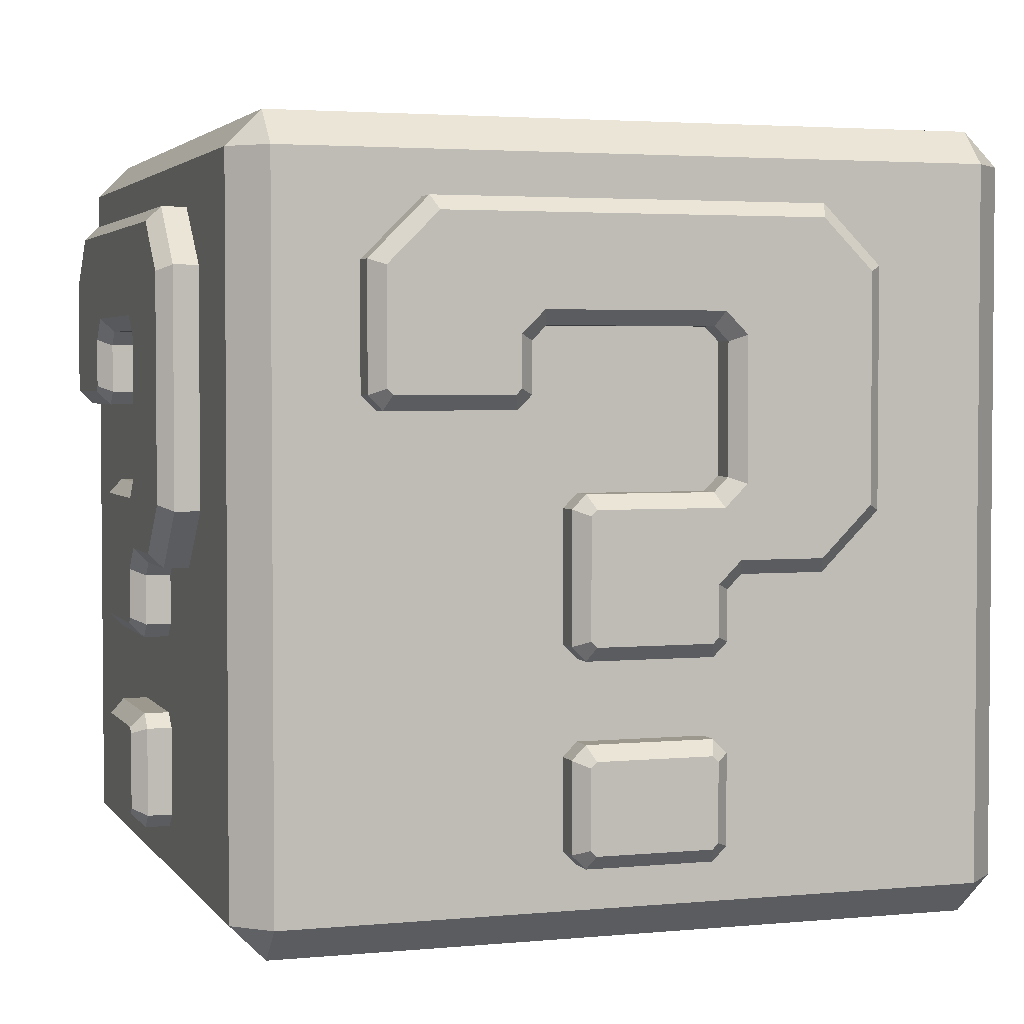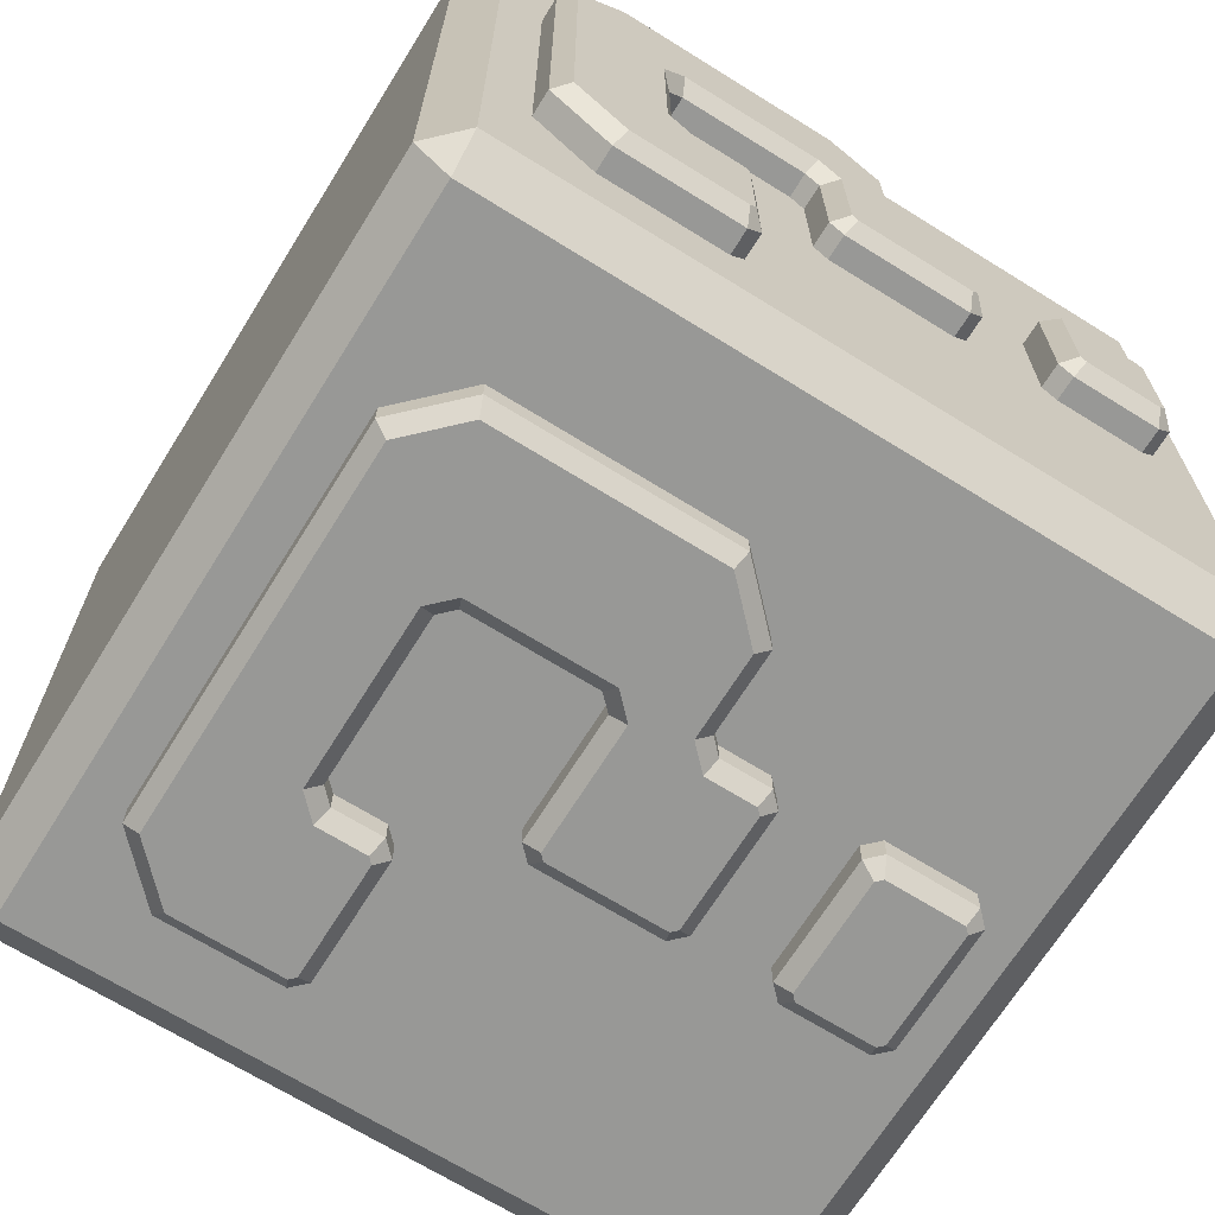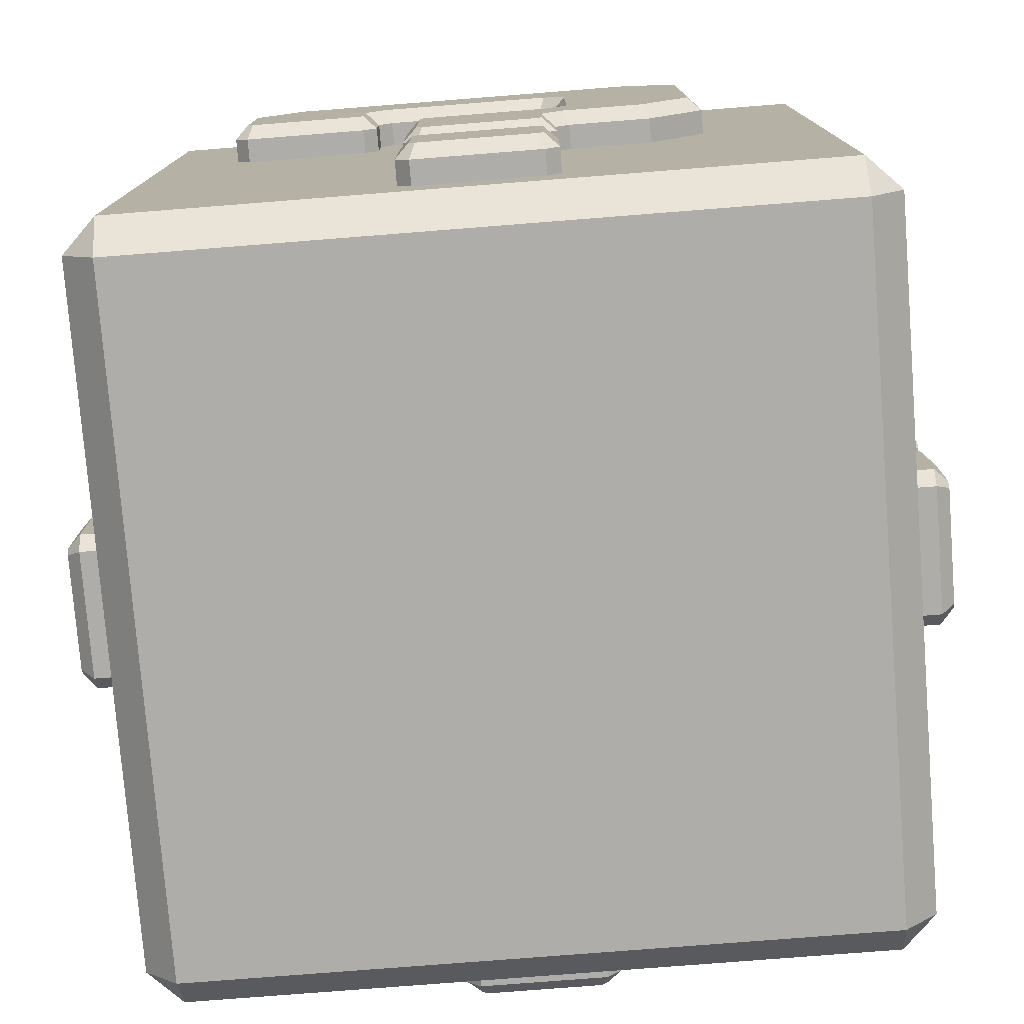
<metadata>
{"format":"obj","ext":"obj","renderer":"f3d","projection":"perspective","resolution":1024,"background":"white","views":[{"elev":3.1,"azim":161.8,"up":"+Y"},{"elev":-68.5,"azim":-121.9,"up":"+Z"},{"elev":-77.2,"azim":-85.5,"up":"+Y"}]}
</metadata>
<code>
o isl_Block_01_DEF.obj
g default
v -0.2279 -0.25 0.2279
v 0.2279 -0.25 0.2279
v 0.2279 -0.25 -0.2279
v -0.2279 -0.25 -0.2279
v -0.2279 -0.2279 0.25
v -0.2279 0.2279 0.25
v 0.2279 0.2279 0.25
v 0.2279 -0.2279 0.25
v 0.25 -0.2279 0.2279
v 0.25 0.2279 0.2279
v 0.25 0.2279 -0.2279
v 0.25 -0.2279 -0.2279
v -0.2279 -0.2279 -0.25
v 0.2279 -0.2279 -0.25
v 0.2279 0.2279 -0.25
v -0.2279 0.2279 -0.25
v -0.25 -0.2279 0.2279
v -0.25 -0.2279 -0.2279
v -0.25 0.2279 -0.2279
v -0.25 0.2279 0.2279
v -0.2279 0.25 0.2279
v -0.2279 0.25 -0.2279
v 0.2279 0.25 -0.2279
v 0.2279 0.25 0.2279
v -0.1126 -0.025 -0.25
v 0.1376 0.2 -0.25
v -0.1126 0.2 -0.25
v 0.175 0.1626 -0.25
v -0.15 0.1626 -0.25
v -0.15 0.01236 -0.25
v 0.05 -0.191 -0.25
v 0.05 -0.134 -0.25
v 0.04098 -0.125 -0.25
v -0.04098 -0.125 -0.25
v -0.05 -0.134 -0.25
v -0.05 -0.191 -0.25
v -0.04098 -0.2 -0.25
v 0.04098 -0.2 -0.25
v 0.05 0.01598 -0.25
v 0.04098 0.025 -0.25
v -0.04098 0.025 -0.25
v 0.08402 0.075 -0.25
v 0.166 0.075 -0.25
v -0.04098 0.125 -0.25
v 0.06598 0.125 -0.25
v 0.075 0.116 -0.25
v 0.075 0.08402 -0.25
v -0.05 0.03402 -0.25
v -0.05 0.116 -0.25
v 0.175 0.08402 -0.25
v -0.05902 -0.025 -0.25
v -0.04098 -0.075 -0.25
v 0.04098 -0.075 -0.25
v -0.05 -0.06598 -0.25
v -0.05 -0.03402 -0.25
v 0.05 -0.06598 -0.25
v 0.1376 0.2 -0.2659
v -0.1126 0.2 -0.2659
v -0.15 0.01236 -0.2659
v -0.15 0.1626 -0.2659
v 0.175 0.1626 -0.2659
v -0.1126 -0.025 -0.2659
v 0.05 -0.191 -0.2659
v 0.05 -0.134 -0.2659
v 0.04098 -0.125 -0.2659
v -0.04098 -0.125 -0.2659
v -0.05 -0.191 -0.2659
v -0.05 -0.134 -0.2659
v 0.04098 -0.2 -0.2659
v -0.04098 -0.2 -0.2659
v 0.05 0.01598 -0.2659
v 0.04098 0.025 -0.2659
v -0.04098 0.025 -0.2659
v 0.08402 0.075 -0.2659
v 0.166 0.075 -0.2659
v 0.06598 0.125 -0.2659
v -0.04098 0.125 -0.2659
v 0.075 0.08402 -0.2659
v 0.075 0.116 -0.2659
v -0.05 0.03402 -0.2659
v -0.05 0.116 -0.2659
v 0.03722 -0.1909 -0.275
v 0.04091 -0.1872 -0.275
v 0.04091 -0.1378 -0.275
v 0.03722 -0.1341 -0.275
v -0.03722 -0.1341 -0.275
v -0.04091 -0.1378 -0.275
v -0.04091 -0.1872 -0.275
v -0.03722 -0.1909 -0.275
v 0.175 0.08402 -0.2659
v -0.05902 -0.025 -0.2659
v 0.04098 -0.075 -0.2659
v -0.04098 -0.075 -0.2659
v -0.05 -0.06598 -0.2659
v -0.05 -0.03402 -0.2659
v 0.05 -0.06598 -0.2659
v 0.1339 0.1909 -0.275
v -0.1089 0.1909 -0.275
v -0.1409 0.1589 -0.275
v -0.1409 0.01612 -0.275
v -0.1089 -0.01591 -0.275
v -0.05525 -0.01591 -0.275
v -0.04091 -0.03025 -0.275
v -0.04091 -0.06222 -0.275
v -0.03722 -0.06591 -0.275
v 0.03722 -0.06591 -0.275
v 0.04091 -0.06222 -0.275
v 0.04091 0.01222 -0.275
v 0.03722 0.01591 -0.275
v -0.04475 0.01591 -0.275
v -0.05909 0.03025 -0.275
v -0.05909 0.1197 -0.275
v -0.04475 0.1341 -0.275
v 0.06975 0.1341 -0.275
v 0.08409 0.1197 -0.275
v 0.08409 0.08778 -0.275
v 0.08778 0.08409 -0.275
v 0.1622 0.08409 -0.275
v 0.1659 0.08778 -0.275
v 0.1659 0.1589 -0.275
v 0.25 -0.025 -0.1126
v 0.25 0.2 0.1376
v 0.25 0.2 -0.1126
v 0.25 0.1626 0.175
v 0.25 0.1626 -0.15
v 0.25 0.01236 -0.15
v 0.25 -0.191 0.05
v 0.25 -0.134 0.05
v 0.25 -0.125 0.04098
v 0.25 -0.125 -0.04098
v 0.25 -0.134 -0.05
v 0.25 -0.191 -0.05
v 0.25 -0.2 -0.04098
v 0.25 -0.2 0.04098
v 0.25 0.01598 0.05
v 0.25 0.025 0.04098
v 0.25 0.025 -0.04098
v 0.25 0.075 0.08402
v 0.25 0.075 0.166
v 0.25 0.125 -0.04098
v 0.25 0.125 0.06598
v 0.25 0.116 0.075
v 0.25 0.08402 0.075
v 0.25 0.03402 -0.05
v 0.25 0.116 -0.05
v 0.25 0.08402 0.175
v 0.25 -0.025 -0.05902
v 0.25 -0.075 -0.04098
v 0.25 -0.075 0.04098
v 0.25 -0.06598 -0.05
v 0.25 -0.03402 -0.05
v 0.25 -0.06598 0.05
v 0.2659 0.2 0.1376
v 0.2659 0.2 -0.1126
v 0.2659 0.01236 -0.15
v 0.2659 0.1626 -0.15
v 0.2659 0.1626 0.175
v 0.2659 -0.025 -0.1126
v 0.2659 -0.191 0.05
v 0.2659 -0.134 0.05
v 0.2659 -0.125 0.04098
v 0.2659 -0.125 -0.04098
v 0.2659 -0.191 -0.05
v 0.2659 -0.134 -0.05
v 0.2659 -0.2 0.04098
v 0.2659 -0.2 -0.04098
v 0.2659 0.01598 0.05
v 0.2659 0.025 0.04098
v 0.2659 0.025 -0.04098
v 0.2659 0.075 0.08402
v 0.2659 0.075 0.166
v 0.2659 0.125 0.06598
v 0.2659 0.125 -0.04098
v 0.2659 0.08402 0.075
v 0.2659 0.116 0.075
v 0.2659 0.03402 -0.05
v 0.2659 0.116 -0.05
v 0.275 -0.1909 0.03722
v 0.275 -0.1872 0.04091
v 0.275 -0.1378 0.04091
v 0.275 -0.1341 0.03722
v 0.275 -0.1341 -0.03722
v 0.275 -0.1378 -0.04091
v 0.275 -0.1872 -0.04091
v 0.275 -0.1909 -0.03722
v 0.2659 0.08402 0.175
v 0.2659 -0.025 -0.05902
v 0.2659 -0.075 0.04098
v 0.2659 -0.075 -0.04098
v 0.2659 -0.06598 -0.05
v 0.2659 -0.03402 -0.05
v 0.2659 -0.06598 0.05
v 0.275 0.1909 0.1339
v 0.275 0.1909 -0.1089
v 0.275 0.1589 -0.1409
v 0.275 0.01612 -0.1409
v 0.275 -0.01591 -0.1089
v 0.275 -0.01591 -0.05525
v 0.275 -0.03025 -0.04091
v 0.275 -0.06222 -0.04091
v 0.275 -0.06591 -0.03722
v 0.275 -0.06591 0.03722
v 0.275 -0.06222 0.04091
v 0.275 0.01222 0.04091
v 0.275 0.01591 0.03722
v 0.275 0.01591 -0.04475
v 0.275 0.03025 -0.05909
v 0.275 0.1197 -0.05909
v 0.275 0.1341 -0.04475
v 0.275 0.1341 0.06975
v 0.275 0.1197 0.08409
v 0.275 0.08778 0.08409
v 0.275 0.08409 0.08778
v 0.275 0.08409 0.1622
v 0.275 0.08778 0.1659
v 0.275 0.1589 0.1659
v 0.1126 -0.025 0.25
v -0.1376 0.2 0.25
v 0.1126 0.2 0.25
v -0.175 0.1626 0.25
v 0.15 0.1626 0.25
v 0.15 0.01236 0.25
v -0.05 -0.191 0.25
v -0.05 -0.134 0.25
v -0.04098 -0.125 0.25
v 0.04098 -0.125 0.25
v 0.05 -0.134 0.25
v 0.05 -0.191 0.25
v 0.04098 -0.2 0.25
v -0.04098 -0.2 0.25
v -0.05 0.01598 0.25
v -0.04098 0.025 0.25
v 0.04098 0.025 0.25
v -0.08402 0.075 0.25
v -0.166 0.075 0.25
v 0.04098 0.125 0.25
v -0.06598 0.125 0.25
v -0.075 0.116 0.25
v -0.075 0.08402 0.25
v 0.05 0.03402 0.25
v 0.05 0.116 0.25
v -0.175 0.08402 0.25
v 0.05902 -0.025 0.25
v 0.04098 -0.075 0.25
v -0.04098 -0.075 0.25
v 0.05 -0.06598 0.25
v 0.05 -0.03402 0.25
v -0.05 -0.06598 0.25
v -0.1376 0.2 0.2659
v 0.1126 0.2 0.2659
v 0.15 0.01236 0.2659
v 0.15 0.1626 0.2659
v -0.175 0.1626 0.2659
v 0.1126 -0.025 0.2659
v -0.05 -0.191 0.2659
v -0.05 -0.134 0.2659
v -0.04098 -0.125 0.2659
v 0.04098 -0.125 0.2659
v 0.05 -0.191 0.2659
v 0.05 -0.134 0.2659
v -0.04098 -0.2 0.2659
v 0.04098 -0.2 0.2659
v -0.05 0.01598 0.2659
v -0.04098 0.025 0.2659
v 0.04098 0.025 0.2659
v -0.08402 0.075 0.2659
v -0.166 0.075 0.2659
v -0.06598 0.125 0.2659
v 0.04098 0.125 0.2659
v -0.075 0.08402 0.2659
v -0.075 0.116 0.2659
v 0.05 0.03402 0.2659
v 0.05 0.116 0.2659
v -0.03722 -0.1909 0.275
v -0.04091 -0.1872 0.275
v -0.04091 -0.1378 0.275
v -0.03722 -0.1341 0.275
v 0.03722 -0.1341 0.275
v 0.04091 -0.1378 0.275
v 0.04091 -0.1872 0.275
v 0.03722 -0.1909 0.275
v -0.175 0.08402 0.2659
v 0.05902 -0.025 0.2659
v -0.04098 -0.075 0.2659
v 0.04098 -0.075 0.2659
v 0.05 -0.06598 0.2659
v 0.05 -0.03402 0.2659
v -0.05 -0.06598 0.2659
v -0.1339 0.1909 0.275
v 0.1089 0.1909 0.275
v 0.1409 0.1589 0.275
v 0.1409 0.01612 0.275
v 0.1089 -0.01591 0.275
v 0.05525 -0.01591 0.275
v 0.04091 -0.03025 0.275
v 0.04091 -0.06222 0.275
v 0.03722 -0.06591 0.275
v -0.03722 -0.06591 0.275
v -0.04091 -0.06222 0.275
v -0.04091 0.01222 0.275
v -0.03722 0.01591 0.275
v 0.04475 0.01591 0.275
v 0.05909 0.03025 0.275
v 0.05909 0.1197 0.275
v 0.04475 0.1341 0.275
v -0.06975 0.1341 0.275
v -0.08409 0.1197 0.275
v -0.08409 0.08778 0.275
v -0.08778 0.08409 0.275
v -0.1622 0.08409 0.275
v -0.1659 0.08778 0.275
v -0.1659 0.1589 0.275
v -0.25 -0.025 0.1126
v -0.25 0.2 -0.1376
v -0.25 0.2 0.1126
v -0.25 0.1626 -0.175
v -0.25 0.1626 0.15
v -0.25 0.01236 0.15
v -0.25 -0.191 -0.05
v -0.25 -0.134 -0.05
v -0.25 -0.125 -0.04098
v -0.25 -0.125 0.04098
v -0.25 -0.134 0.05
v -0.25 -0.191 0.05
v -0.25 -0.2 0.04098
v -0.25 -0.2 -0.04098
v -0.25 0.01598 -0.05
v -0.25 0.025 -0.04098
v -0.25 0.025 0.04098
v -0.25 0.075 -0.08402
v -0.25 0.075 -0.166
v -0.25 0.125 0.04098
v -0.25 0.125 -0.06598
v -0.25 0.116 -0.075
v -0.25 0.08402 -0.075
v -0.25 0.03402 0.05
v -0.25 0.116 0.05
v -0.25 0.08402 -0.175
v -0.25 -0.025 0.05902
v -0.25 -0.075 0.04098
v -0.25 -0.075 -0.04098
v -0.25 -0.06598 0.05
v -0.25 -0.03402 0.05
v -0.25 -0.06598 -0.05
v -0.2659 0.2 -0.1376
v -0.2659 0.2 0.1126
v -0.2659 0.01236 0.15
v -0.2659 0.1626 0.15
v -0.2659 0.1626 -0.175
v -0.2659 -0.025 0.1126
v -0.2659 -0.191 -0.05
v -0.2659 -0.134 -0.05
v -0.2659 -0.125 -0.04098
v -0.2659 -0.125 0.04098
v -0.2659 -0.191 0.05
v -0.2659 -0.134 0.05
v -0.2659 -0.2 -0.04098
v -0.2659 -0.2 0.04098
v -0.2659 0.01598 -0.05
v -0.2659 0.025 -0.04098
v -0.2659 0.025 0.04098
v -0.2659 0.075 -0.08402
v -0.2659 0.075 -0.166
v -0.2659 0.125 -0.06598
v -0.2659 0.125 0.04098
v -0.2659 0.08402 -0.075
v -0.2659 0.116 -0.075
v -0.2659 0.03402 0.05
v -0.2659 0.116 0.05
v -0.275 -0.1909 -0.03722
v -0.275 -0.1872 -0.04091
v -0.275 -0.1378 -0.04091
v -0.275 -0.1341 -0.03722
v -0.275 -0.1341 0.03722
v -0.275 -0.1378 0.04091
v -0.275 -0.1872 0.04091
v -0.275 -0.1909 0.03722
v -0.2659 0.08402 -0.175
v -0.2659 -0.025 0.05902
v -0.2659 -0.075 -0.04098
v -0.2659 -0.075 0.04098
v -0.2659 -0.06598 0.05
v -0.2659 -0.03402 0.05
v -0.2659 -0.06598 -0.05
v -0.275 0.1909 -0.1339
v -0.275 0.1909 0.1089
v -0.275 0.1589 0.1409
v -0.275 0.01612 0.1409
v -0.275 -0.01591 0.1089
v -0.275 -0.01591 0.05525
v -0.275 -0.03025 0.04091
v -0.275 -0.06222 0.04091
v -0.275 -0.06591 0.03722
v -0.275 -0.06591 -0.03722
v -0.275 -0.06222 -0.04091
v -0.275 0.01222 -0.04091
v -0.275 0.01591 -0.03722
v -0.275 0.01591 0.04475
v -0.275 0.03025 0.05909
v -0.275 0.1197 0.05909
v -0.275 0.1341 0.04475
v -0.275 0.1341 -0.06975
v -0.275 0.1197 -0.08409
v -0.275 0.08778 -0.08409
v -0.275 0.08409 -0.08778
v -0.275 0.08409 -0.1622
v -0.275 0.08778 -0.1659
v -0.275 0.1589 -0.1659
g isl_Block_01
f 4 3 2 1
f 8 7 6 5
f 12 11 10 9
f 16 15 14 13
f 20 19 18 17
f 24 23 22 21
f 5 1 2 8
f 18 4 1 17
f 17 5 6 20
f 9 2 3 12
f 10 7 8 9
f 14 3 4 13
f 15 11 12 14
f 19 16 13 18
f 21 6 7 24
f 22 19 20 21
f 24 10 11 23
f 23 15 16 22
f 1 5 17
f 8 2 9
f 12 3 14
f 13 4 18
f 20 6 21
f 7 10 24
f 11 15 23
f 16 19 22
f 58 27 26 57
f 30 29 60 59
f 61 57 26 28
f 29 27 58 60
f 59 62 25 30
f 64 32 31 63
f 66 34 33 65
f 36 35 68 67
f 38 37 70 69
f 73 41 40 72
f 75 43 42 74
f 45 44 77 76
f 47 46 79 78
f 81 49 48 80
f 61 28 50 90
f 62 91 51 25
f 53 52 93 92
f 55 95 94 54
f 96 71 39 56
f 69 63 31 38
f 33 32 64 65
f 35 34 66 68
f 37 36 67 70
f 40 39 71 72
f 46 45 76 79
f 81 77 44 49
f 78 74 42 47
f 50 43 75 90
f 48 41 73 80
f 55 51 91 95
f 56 53 92 96
f 94 93 52 54
f 101 62 59 100
f 102 91 62 101
f 98 58 57 97
f 97 57 61 120
f 99 60 58 98
f 120 61 90 119
f 100 59 60 99
f 107 108 71 96
f 84 64 63 83
f 69 82 83 63
f 64 84 85 65
f 86 66 65 85
f 66 86 87 68
f 88 67 68 87
f 67 88 89 70
f 82 69 70 89
f 109 72 71 108
f 110 73 72 109
f 111 80 73 110
f 118 75 74 117
f 117 74 78 116
f 119 90 75 118
f 114 76 77 113
f 115 79 76 114
f 113 77 81 112
f 116 78 79 115
f 112 81 80 111
f 103 95 91 102
f 106 92 93 105
f 107 96 92 106
f 105 93 94 104
f 104 94 95 103
f 87 86 85 84
f 83 82 89 88
f 88 87 84 83
f 107 106 105 104
f 108 107 104 103
f 109 108 103 102
f 102 101 110 109
f 101 100 111 110
f 112 111 100 99
f 113 112 99 98
f 114 113 98 97
f 115 114 97 120
f 119 118 117 116
f 116 115 120 119
f 154 123 122 153
f 126 125 156 155
f 157 153 122 124
f 125 123 154 156
f 155 158 121 126
f 160 128 127 159
f 162 130 129 161
f 132 131 164 163
f 134 133 166 165
f 169 137 136 168
f 171 139 138 170
f 141 140 173 172
f 143 142 175 174
f 177 145 144 176
f 157 124 146 186
f 158 187 147 121
f 149 148 189 188
f 151 191 190 150
f 192 167 135 152
f 165 159 127 134
f 129 128 160 161
f 131 130 162 164
f 133 132 163 166
f 136 135 167 168
f 142 141 172 175
f 177 173 140 145
f 174 170 138 143
f 146 139 171 186
f 144 137 169 176
f 151 147 187 191
f 152 149 188 192
f 190 189 148 150
f 197 158 155 196
f 198 187 158 197
f 194 154 153 193
f 193 153 157 216
f 195 156 154 194
f 216 157 186 215
f 196 155 156 195
f 203 204 167 192
f 180 160 159 179
f 165 178 179 159
f 160 180 181 161
f 182 162 161 181
f 162 182 183 164
f 184 163 164 183
f 163 184 185 166
f 178 165 166 185
f 205 168 167 204
f 206 169 168 205
f 207 176 169 206
f 214 171 170 213
f 213 170 174 212
f 215 186 171 214
f 210 172 173 209
f 211 175 172 210
f 209 173 177 208
f 212 174 175 211
f 208 177 176 207
f 199 191 187 198
f 202 188 189 201
f 203 192 188 202
f 201 189 190 200
f 200 190 191 199
f 183 182 181 180
f 179 178 185 184
f 184 183 180 179
f 203 202 201 200
f 204 203 200 199
f 205 204 199 198
f 198 197 206 205
f 197 196 207 206
f 208 207 196 195
f 209 208 195 194
f 210 209 194 193
f 211 210 193 216
f 215 214 213 212
f 212 211 216 215
f 250 219 218 249
f 222 221 252 251
f 253 249 218 220
f 221 219 250 252
f 251 254 217 222
f 256 224 223 255
f 258 226 225 257
f 228 227 260 259
f 230 229 262 261
f 265 233 232 264
f 267 235 234 266
f 237 236 269 268
f 239 238 271 270
f 273 241 240 272
f 253 220 242 282
f 254 283 243 217
f 245 244 285 284
f 247 287 286 246
f 288 263 231 248
f 261 255 223 230
f 225 224 256 257
f 227 226 258 260
f 229 228 259 262
f 232 231 263 264
f 238 237 268 271
f 273 269 236 241
f 270 266 234 239
f 242 235 267 282
f 240 233 265 272
f 247 243 283 287
f 248 245 284 288
f 286 285 244 246
f 293 254 251 292
f 294 283 254 293
f 290 250 249 289
f 289 249 253 312
f 291 252 250 290
f 312 253 282 311
f 292 251 252 291
f 299 300 263 288
f 276 256 255 275
f 261 274 275 255
f 256 276 277 257
f 278 258 257 277
f 258 278 279 260
f 280 259 260 279
f 259 280 281 262
f 274 261 262 281
f 301 264 263 300
f 302 265 264 301
f 303 272 265 302
f 310 267 266 309
f 309 266 270 308
f 311 282 267 310
f 306 268 269 305
f 307 271 268 306
f 305 269 273 304
f 308 270 271 307
f 304 273 272 303
f 295 287 283 294
f 298 284 285 297
f 299 288 284 298
f 297 285 286 296
f 296 286 287 295
f 279 278 277 276
f 275 274 281 280
f 280 279 276 275
f 299 298 297 296
f 300 299 296 295
f 301 300 295 294
f 294 293 302 301
f 293 292 303 302
f 304 303 292 291
f 305 304 291 290
f 306 305 290 289
f 307 306 289 312
f 311 310 309 308
f 308 307 312 311
f 346 315 314 345
f 318 317 348 347
f 349 345 314 316
f 317 315 346 348
f 347 350 313 318
f 352 320 319 351
f 354 322 321 353
f 324 323 356 355
f 326 325 358 357
f 361 329 328 360
f 363 331 330 362
f 333 332 365 364
f 335 334 367 366
f 369 337 336 368
f 349 316 338 378
f 350 379 339 313
f 341 340 381 380
f 343 383 382 342
f 384 359 327 344
f 357 351 319 326
f 321 320 352 353
f 323 322 354 356
f 325 324 355 358
f 328 327 359 360
f 334 333 364 367
f 369 365 332 337
f 366 362 330 335
f 338 331 363 378
f 336 329 361 368
f 343 339 379 383
f 344 341 380 384
f 382 381 340 342
f 389 350 347 388
f 390 379 350 389
f 386 346 345 385
f 385 345 349 408
f 387 348 346 386
f 408 349 378 407
f 388 347 348 387
f 395 396 359 384
f 372 352 351 371
f 357 370 371 351
f 352 372 373 353
f 374 354 353 373
f 354 374 375 356
f 376 355 356 375
f 355 376 377 358
f 370 357 358 377
f 397 360 359 396
f 398 361 360 397
f 399 368 361 398
f 406 363 362 405
f 405 362 366 404
f 407 378 363 406
f 402 364 365 401
f 403 367 364 402
f 401 365 369 400
f 404 366 367 403
f 400 369 368 399
f 391 383 379 390
f 394 380 381 393
f 395 384 380 394
f 393 381 382 392
f 392 382 383 391
f 375 374 373 372
f 371 370 377 376
f 376 375 372 371
f 395 394 393 392
f 396 395 392 391
f 397 396 391 390
f 390 389 398 397
f 389 388 399 398
f 400 399 388 387
f 401 400 387 386
f 402 401 386 385
f 403 402 385 408
f 407 406 405 404
f 404 403 408 407

</code>
